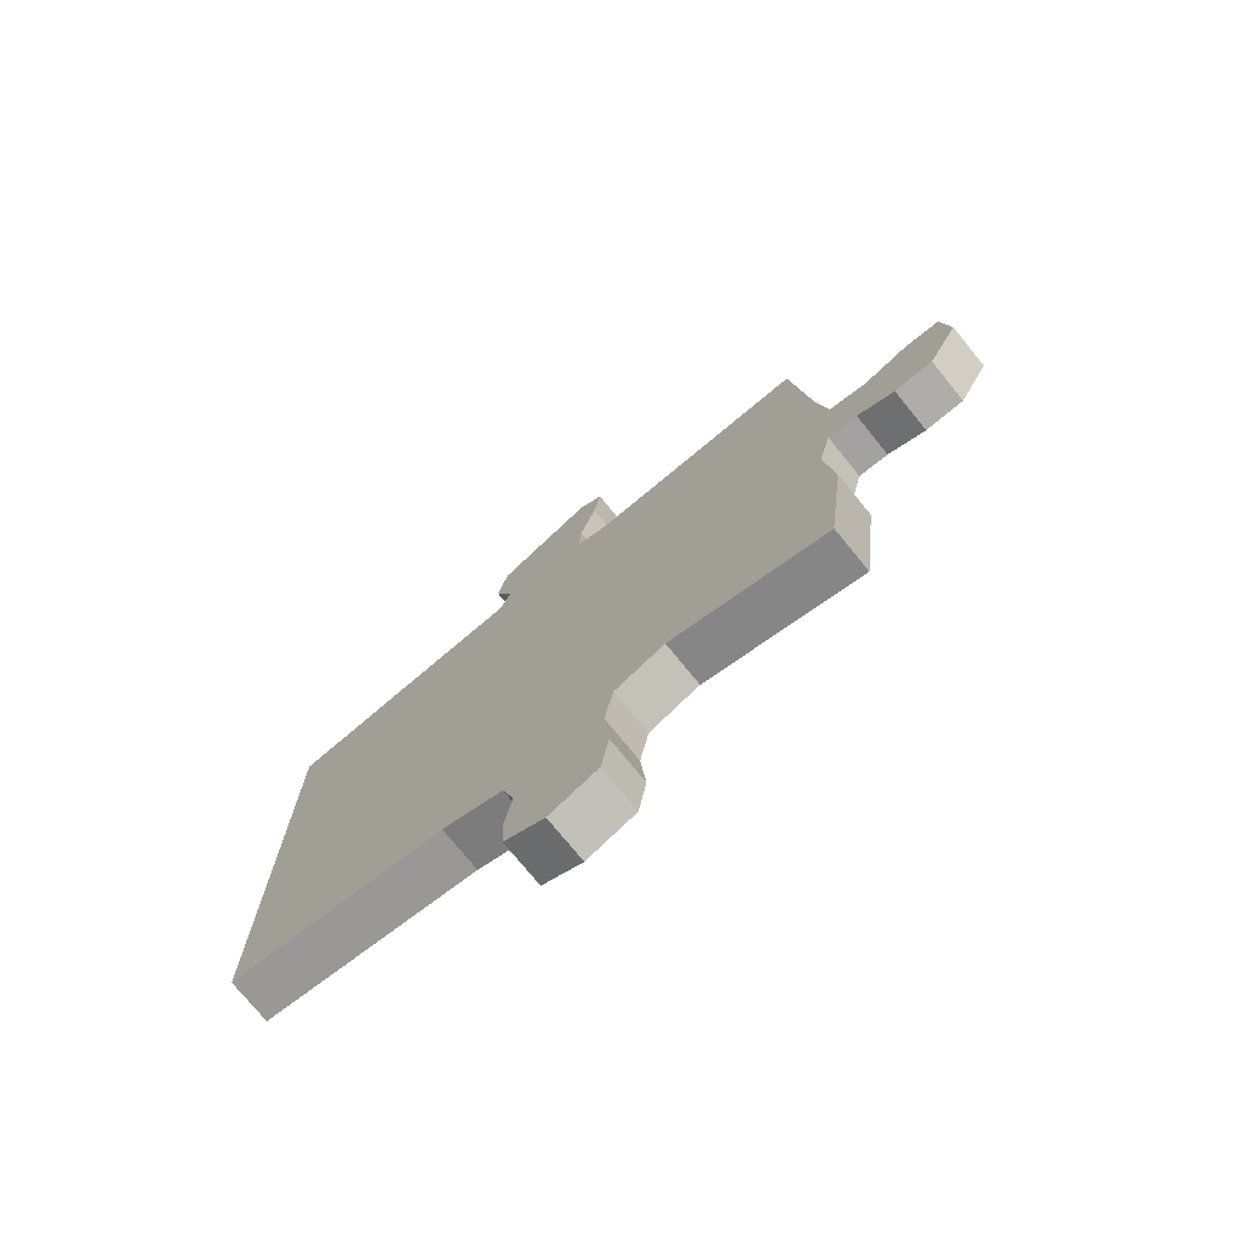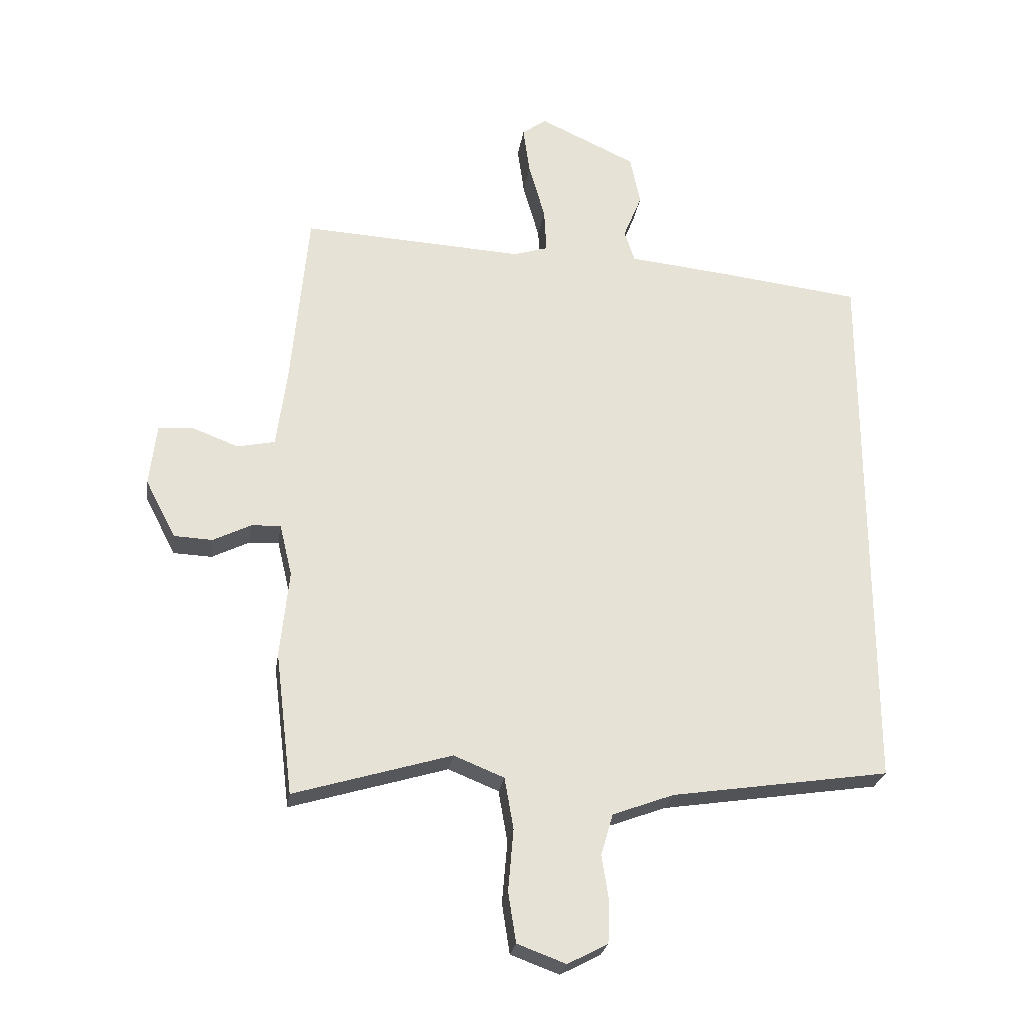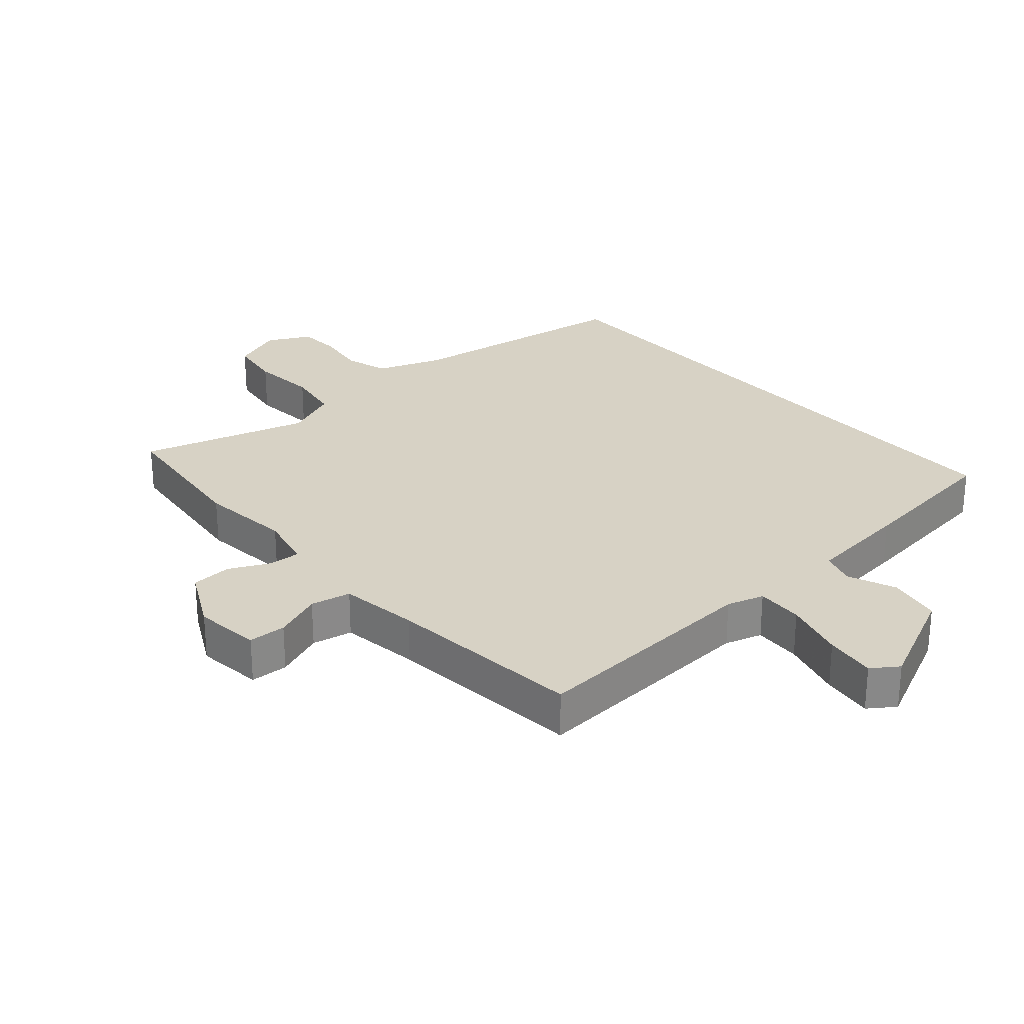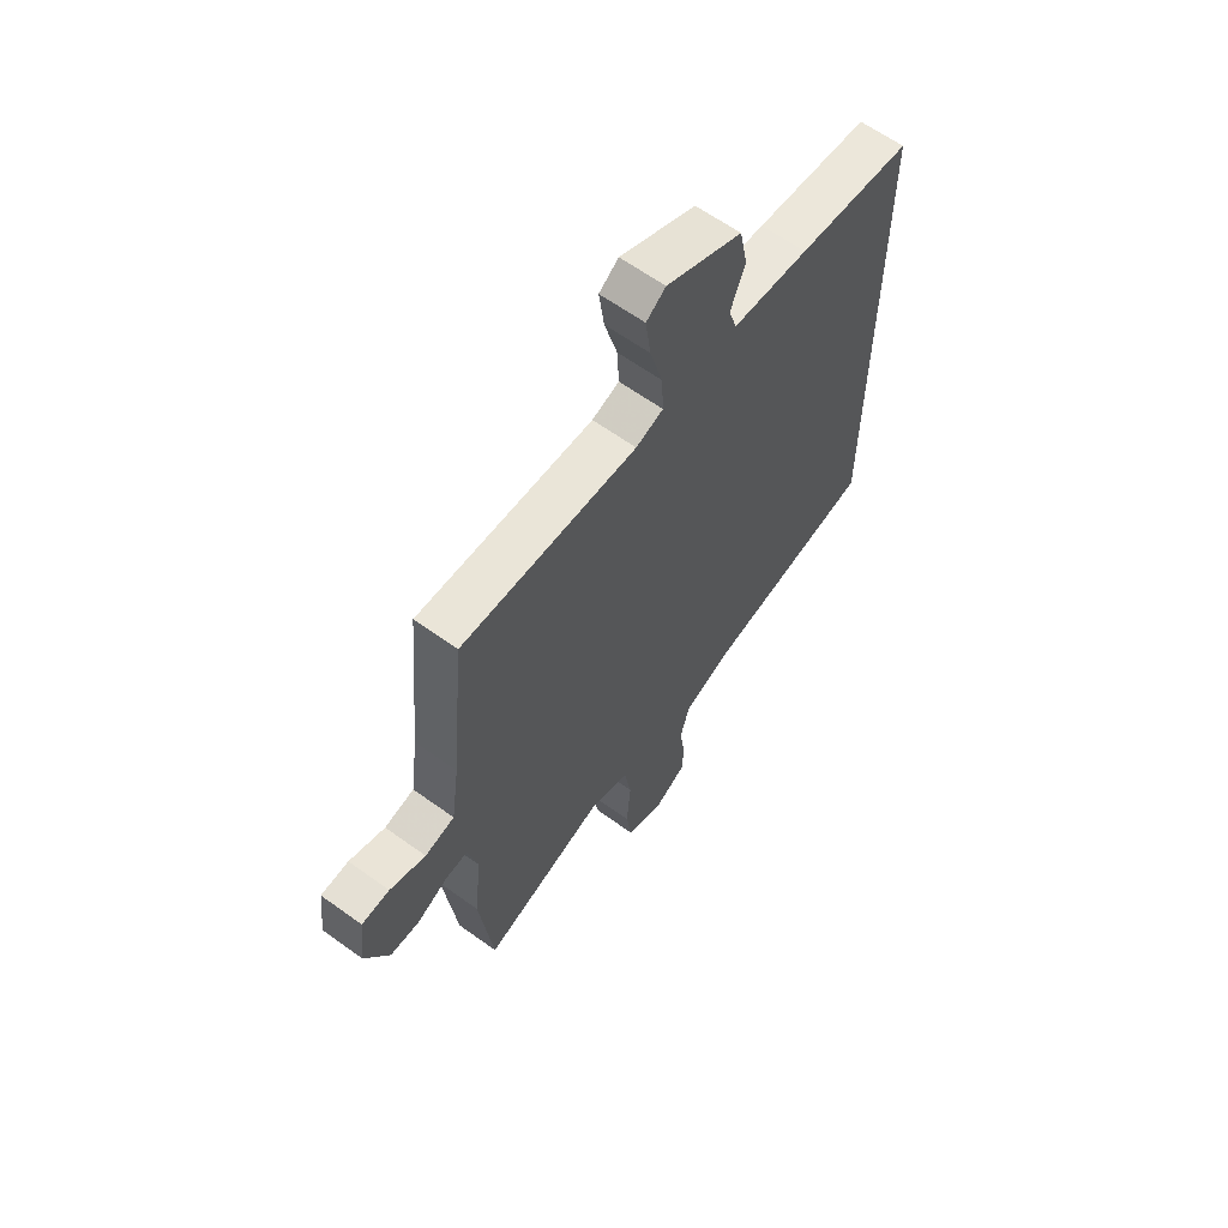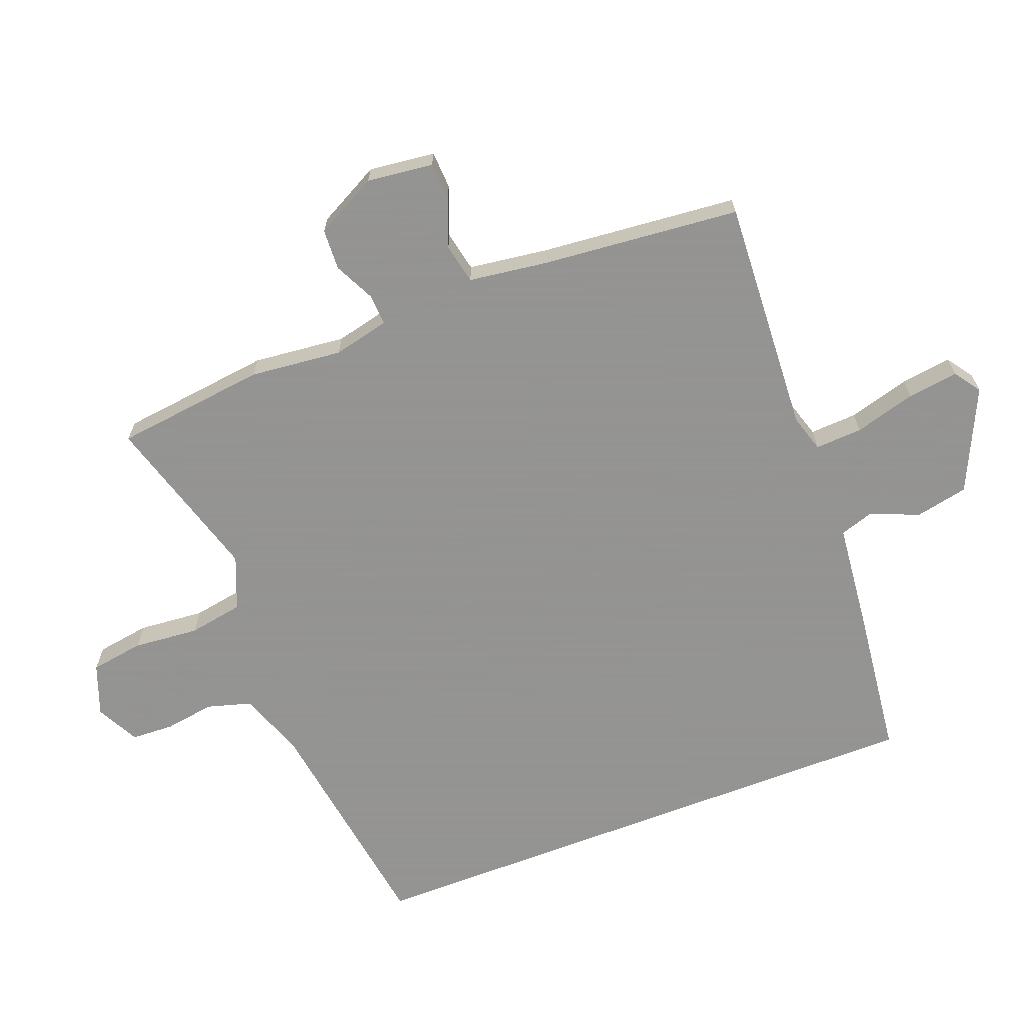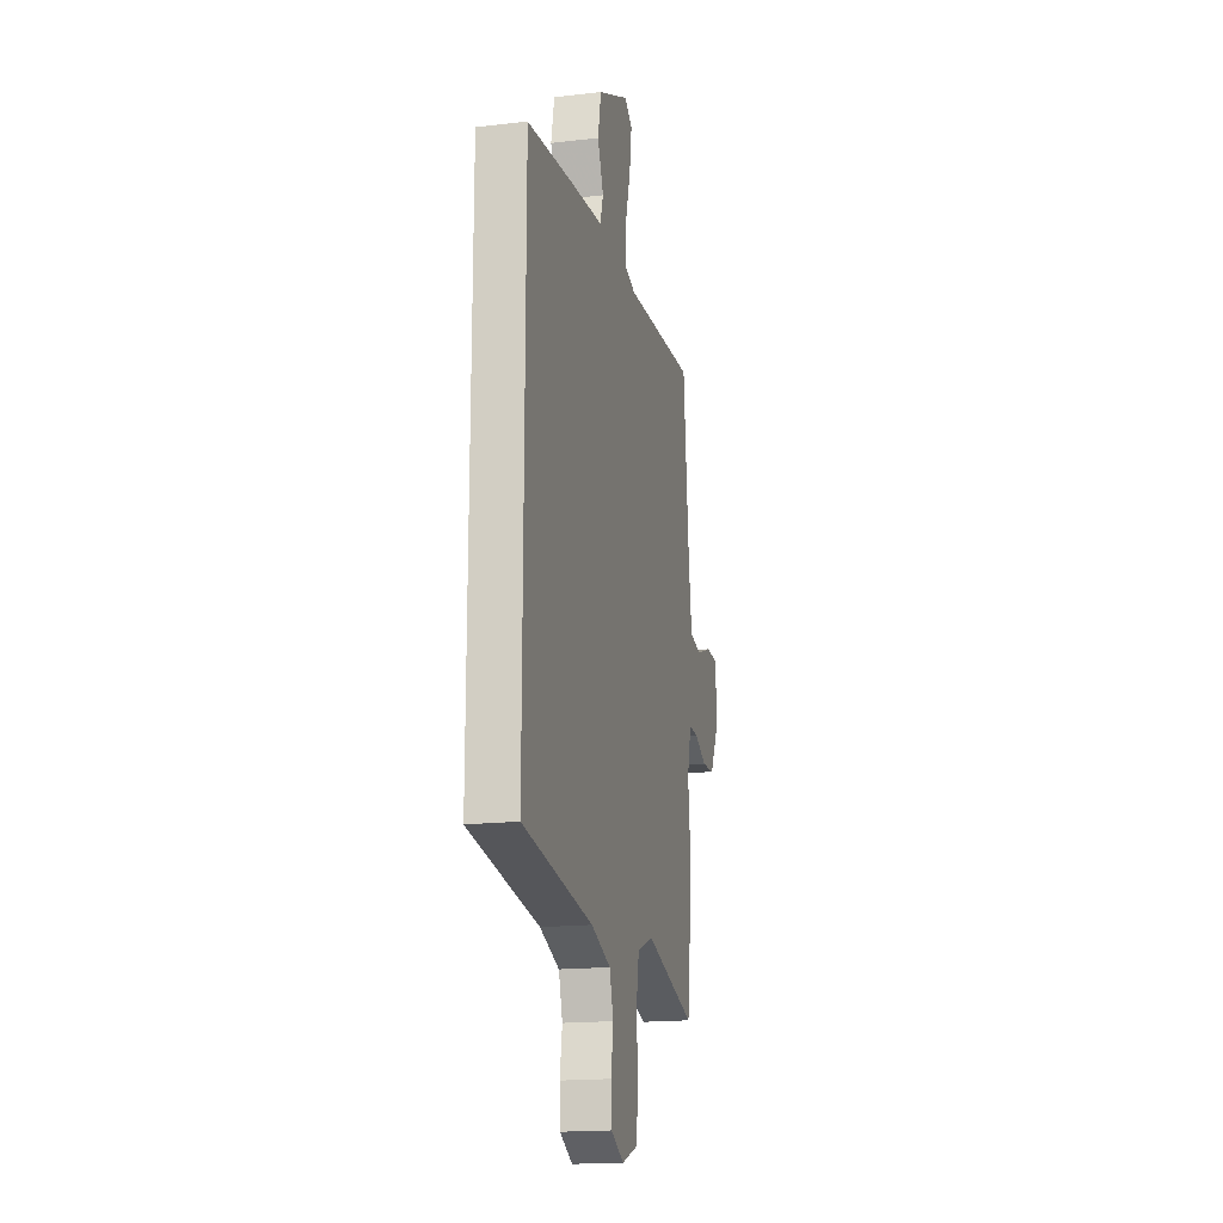
<metadata>
{"format":"obj","ext":"obj","renderer":"f3d","projection":"perspective","resolution":1024,"background":"white","views":[{"elev":-75.3,"azim":-140.8,"up":"+Z"},{"elev":-25.3,"azim":-8.3,"up":"+Z"},{"elev":27.5,"azim":-41.6,"up":"+Y"},{"elev":62.6,"azim":-53.8,"up":"+Z"},{"elev":-66.9,"azim":-69.0,"up":"+Y"},{"elev":-17.6,"azim":103.1,"up":"+Z"}]}
</metadata>
<code>
v -0.497 0.07 0.492
v -0.126 0.07 0.471
v -0.068 0.07 0.489
v -0.072 0.07 0.563
v -0.099 0.07 0.659
v -0.11 0.07 0.739
v -0.069 0.07 0.768
v 0.092 0.07 0.693
v 0.109 0.07 0.61
v 0.078 0.07 0.534
v 0.095 0.07 0.481
v 0.257 0.07 0.464
v 0.5 0.07 0.435
v 0.5 0.07 -0.488
v 0.136 0.07 -0.543
v 0.034 0.07 -0.581
v 0.014 0.07 -0.65
v 0.026 0.07 -0.728
v 0.023 0.07 -0.795
v -0.044 0.07 -0.83
v -0.125 0.07 -0.8
v -0.138 0.07 -0.716
v -0.129 0.07 -0.613
v -0.144 0.07 -0.527
v -0.228 0.07 -0.493
v -0.491 0.07 -0.571
v -0.52 0.07 -0.333
v -0.505 0.07 -0.188
v -0.526 0.07 -0.1
v -0.575 0.07 -0.103
v -0.638 0.07 -0.134
v -0.702 0.07 -0.131
v -0.753 0.07 -0.034
v -0.741 0.07 0.07
v -0.682 0.07 0.073
v -0.606 0.07 0.044
v -0.543 0.07 0.057
v -0.526 0.07 0.182
v -0.497 0 0.492
v -0.126 0 0.471
v -0.068 0 0.489
v -0.072 0 0.563
v -0.099 0 0.659
v -0.11 0 0.739
v -0.069 0 0.768
v 0.092 0 0.693
v 0.109 0 0.61
v 0.078 0 0.534
v 0.095 0 0.481
v 0.257 0 0.464
v 0.5 0 0.435
v 0.5 0 -0.488
v 0.136 0 -0.543
v 0.034 0 -0.581
v 0.014 0 -0.65
v 0.026 0 -0.728
v 0.023 0 -0.795
v -0.044 0 -0.83
v -0.125 0 -0.8
v -0.138 0 -0.716
v -0.129 0 -0.613
v -0.144 0 -0.527
v -0.228 0 -0.493
v -0.491 0 -0.571
v -0.52 0 -0.333
v -0.505 0 -0.188
v -0.526 0 -0.1
v -0.575 0 -0.103
v -0.638 0 -0.134
v -0.702 0 -0.131
v -0.753 0 -0.034
v -0.741 0 0.07
v -0.682 0 0.073
v -0.606 0 0.044
v -0.543 0 0.057
v -0.526 0 0.182
f 34 35 36
f 33 34 36
f 32 33 36
f 31 32 36
f 30 31 36
f 29 30 36 37
f 28 29 37 38
f 25 26 27 28
f 38 1 2
f 28 38 2
f 25 28 2
f 24 25 2
f 21 22 23
f 20 21 23
f 19 20 23
f 18 19 23
f 17 18 23
f 24 2 3
f 23 24 3
f 17 23 3
f 16 17 3
f 13 14 15
f 12 13 15
f 11 12 15
f 16 3 4
f 15 16 4
f 11 15 4
f 10 11 4
f 8 9 10
f 7 8 10
f 6 7 10
f 5 6 10
f 4 5 10
f 74 73 72
f 74 72 71
f 74 71 70
f 74 70 69
f 74 69 68
f 75 74 68 67
f 76 75 67 66
f 66 65 64 63
f 40 39 76
f 40 76 66
f 40 66 63
f 40 63 62
f 61 60 59
f 61 59 58
f 61 58 57
f 61 57 56
f 61 56 55
f 41 40 62
f 41 62 61
f 41 61 55
f 41 55 54
f 53 52 51
f 53 51 50
f 53 50 49
f 42 41 54
f 42 54 53
f 42 53 49
f 42 49 48
f 48 47 46
f 48 46 45
f 48 45 44
f 48 44 43
f 48 43 42
f 1 39 40 2
f 2 40 41 3
f 3 41 42 4
f 4 42 43 5
f 5 43 44 6
f 6 44 45 7
f 7 45 46 8
f 8 46 47 9
f 9 47 48 10
f 10 48 49 11
f 11 49 50 12
f 12 50 51 13
f 13 51 52 14
f 14 52 53 15
f 15 53 54 16
f 16 54 55 17
f 17 55 56 18
f 18 56 57 19
f 19 57 58 20
f 20 58 59 21
f 21 59 60 22
f 22 60 61 23
f 23 61 62 24
f 24 62 63 25
f 25 63 64 26
f 26 64 65 27
f 27 65 66 28
f 28 66 67 29
f 29 67 68 30
f 30 68 69 31
f 31 69 70 32
f 32 70 71 33
f 33 71 72 34
f 34 72 73 35
f 35 73 74 36
f 36 74 75 37
f 37 75 76 38
f 38 76 39 1

</code>
